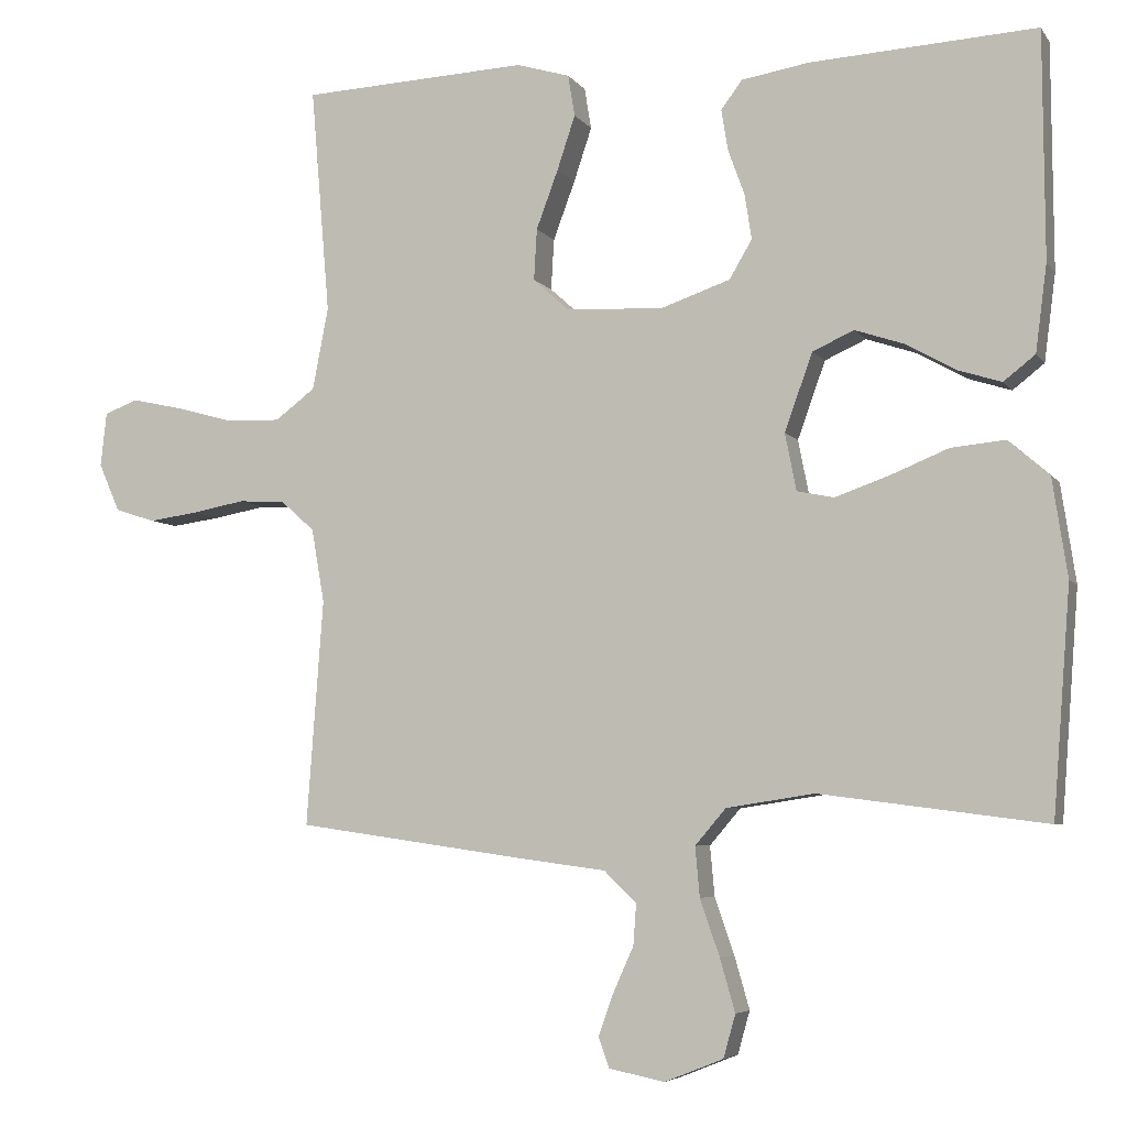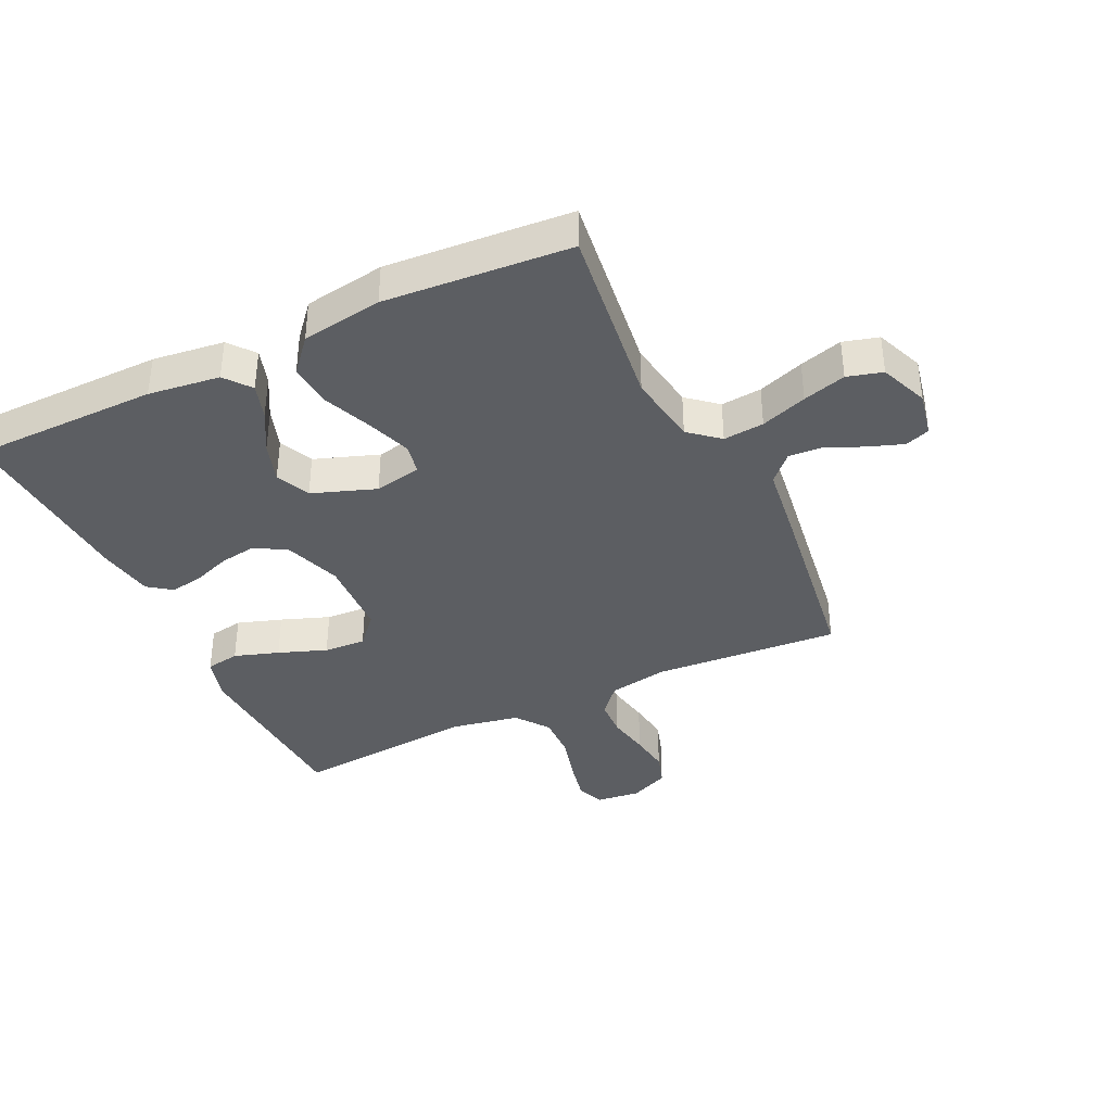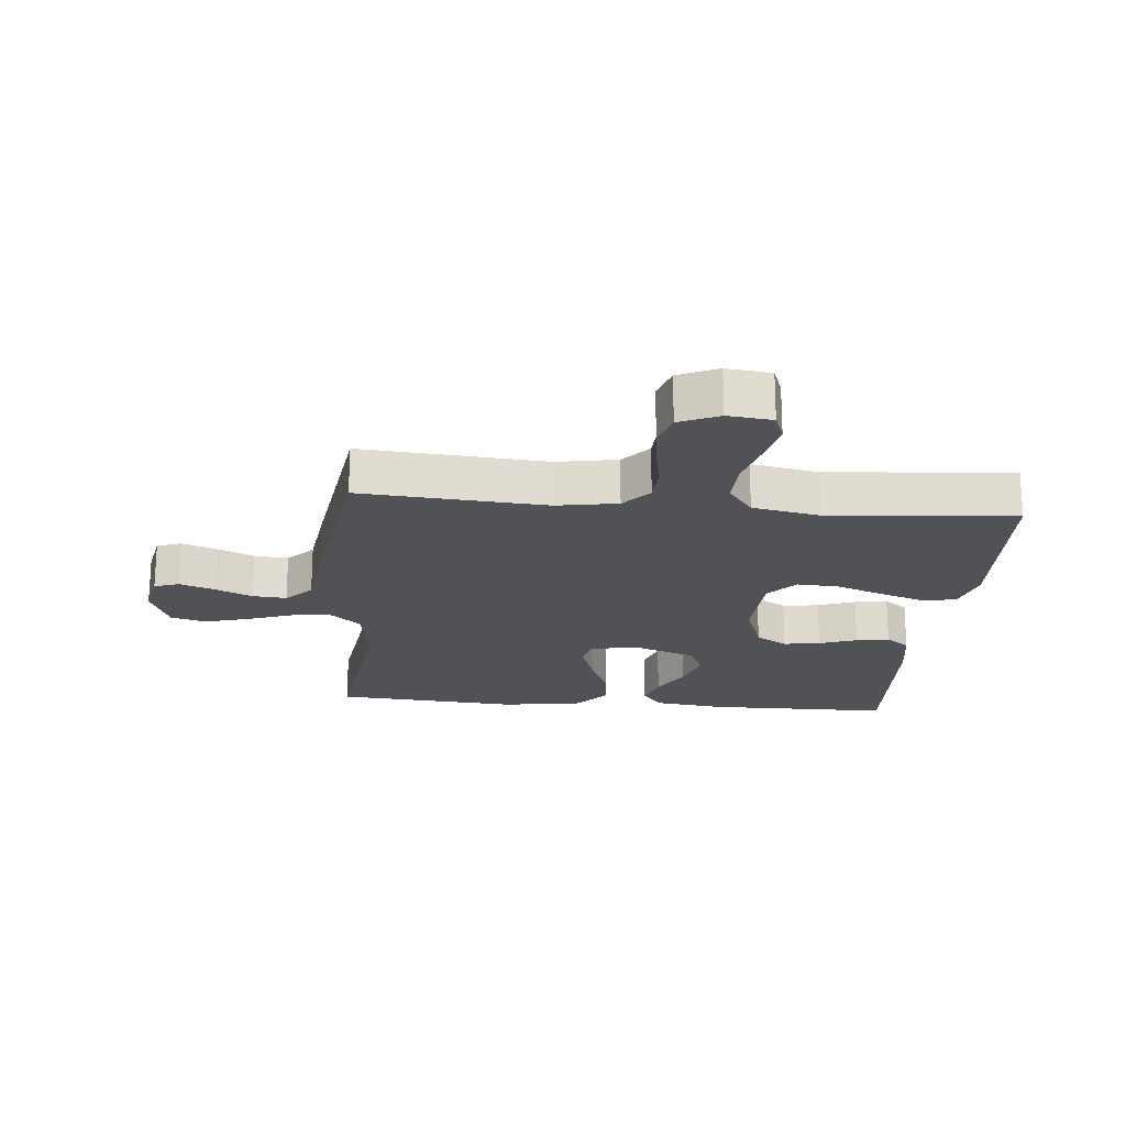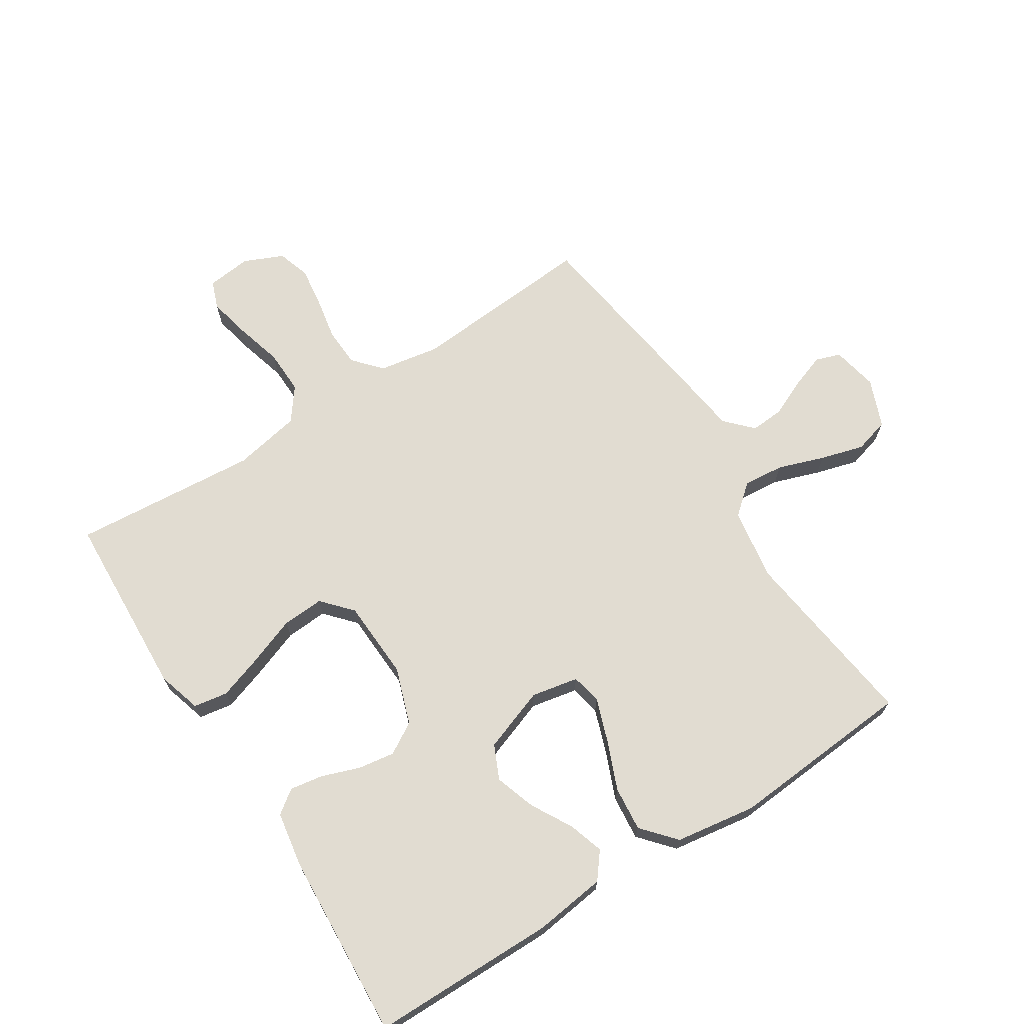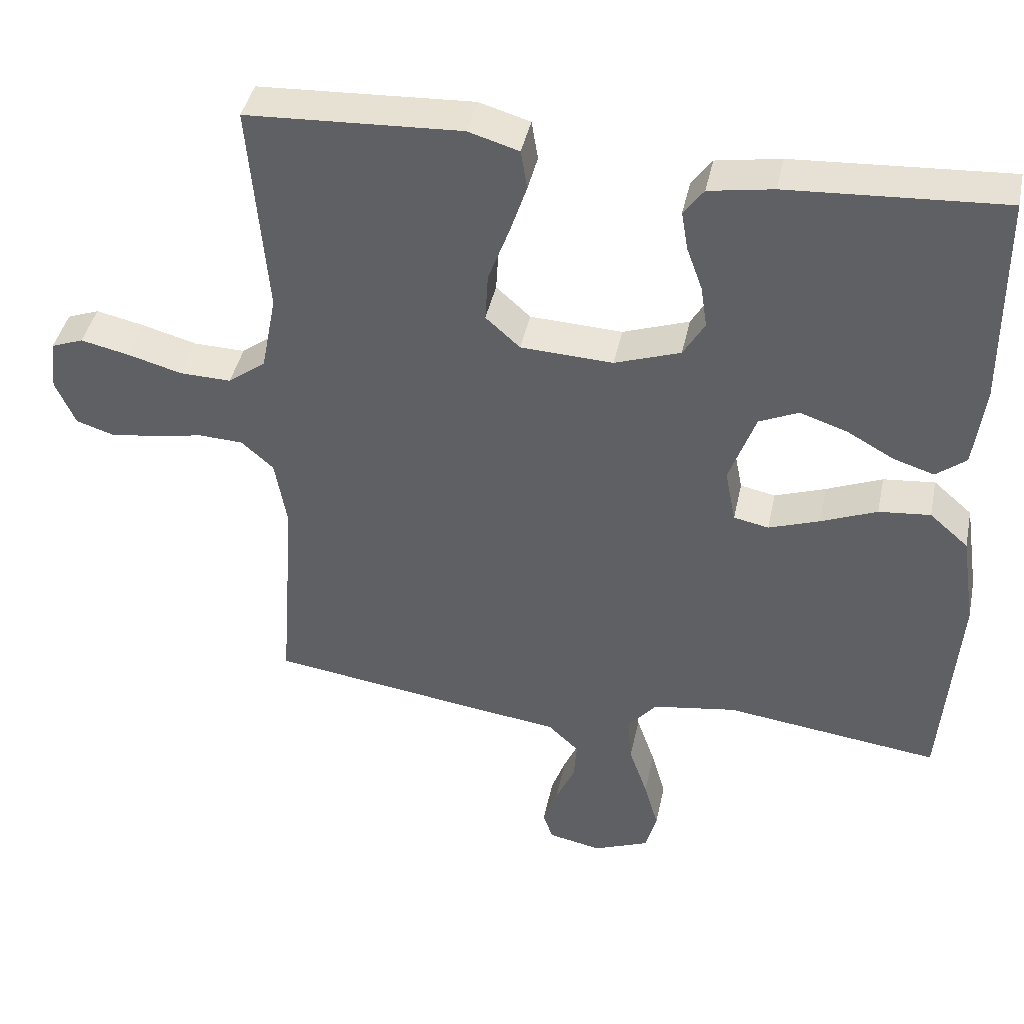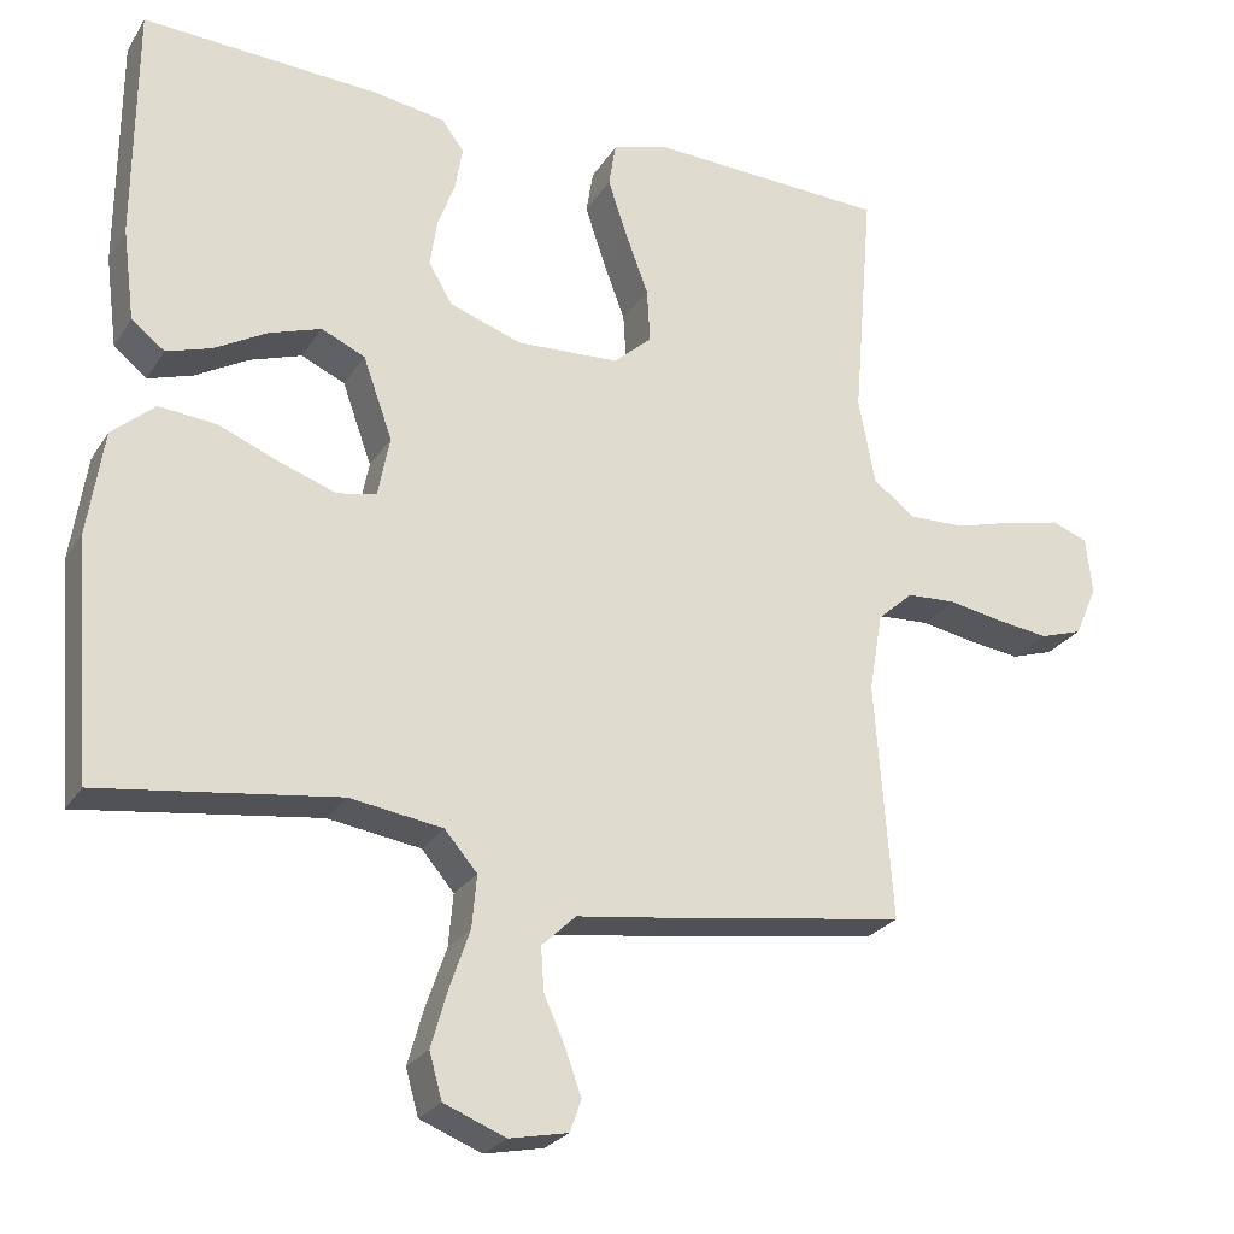
<metadata>
{"format":"obj","ext":"obj","renderer":"f3d","projection":"perspective","resolution":1024,"background":"white","views":[{"elev":-5.5,"azim":18.8,"up":"+Z"},{"elev":-38.0,"azim":115.6,"up":"+Y"},{"elev":-20.6,"azim":-95.2,"up":"+Y"},{"elev":69.1,"azim":57.4,"up":"+Y"},{"elev":41.7,"azim":11.8,"up":"+Z"},{"elev":-25.1,"azim":155.0,"up":"+Z"}]}
</metadata>
<code>
v -0.5 0.07 0.5
v -0.2 0.07 0.515
v -0.129 0.07 0.494
v -0.12 0.07 0.439
v -0.144 0.07 0.367
v -0.173 0.07 0.289
v -0.177 0.07 0.221
v -0.129 0.07 0.178
v 0 0.07 0.172
v 0.092 0.07 0.204
v 0.122 0.07 0.255
v 0.113 0.07 0.314
v 0.091 0.07 0.375
v 0.082 0.07 0.429
v 0.11 0.07 0.467
v 0.2 0.07 0.482
v 0.5 0.07 0.5
v 0.502 0.07 0.2
v 0.487 0.07 0.084
v 0.445 0.07 0.051
v 0.388 0.07 0.069
v 0.322 0.07 0.106
v 0.256 0.07 0.128
v 0.201 0.07 0.103
v 0.164 0.07 0
v 0.179 0.07 -0.076
v 0.228 0.07 -0.086
v 0.299 0.07 -0.061
v 0.377 0.07 -0.029
v 0.449 0.07 -0.022
v 0.503 0.07 -0.069
v 0.523 0.07 -0.2
v 0.5 0.07 -0.5
v 0.2 0.07 -0.461
v 0.083 0.07 -0.479
v 0.042 0.07 -0.527
v 0.048 0.07 -0.593
v 0.074 0.07 -0.668
v 0.094 0.07 -0.738
v 0.078 0.07 -0.795
v 0 0.07 -0.826
v -0.074 0.07 -0.811
v -0.088 0.07 -0.771
v -0.068 0.07 -0.715
v -0.041 0.07 -0.655
v -0.037 0.07 -0.6
v -0.08 0.07 -0.559
v -0.2 0.07 -0.543
v -0.5 0.07 -0.5
v -0.478 0.07 -0.2
v -0.495 0.07 -0.102
v -0.54 0.07 -0.062
v -0.602 0.07 -0.059
v -0.671 0.07 -0.072
v -0.737 0.07 -0.081
v -0.79 0.07 -0.064
v -0.818 0.07 0
v -0.81 0.07 0.072
v -0.765 0.07 0.089
v -0.697 0.07 0.074
v -0.621 0.07 0.053
v -0.549 0.07 0.051
v -0.496 0.07 0.091
v -0.475 0.07 0.2
v -0.5 0 0.5
v -0.2 0 0.515
v -0.129 0 0.494
v -0.12 0 0.439
v -0.144 0 0.367
v -0.173 0 0.289
v -0.177 0 0.221
v -0.129 0 0.178
v 0 0 0.172
v 0.092 0 0.204
v 0.122 0 0.255
v 0.113 0 0.314
v 0.091 0 0.375
v 0.082 0 0.429
v 0.11 0 0.467
v 0.2 0 0.482
v 0.5 0 0.5
v 0.502 0 0.2
v 0.487 0 0.084
v 0.445 0 0.051
v 0.388 0 0.069
v 0.322 0 0.106
v 0.256 0 0.128
v 0.201 0 0.103
v 0.164 0 0
v 0.179 0 -0.076
v 0.228 0 -0.086
v 0.299 0 -0.061
v 0.377 0 -0.029
v 0.449 0 -0.022
v 0.503 0 -0.069
v 0.523 0 -0.2
v 0.5 0 -0.5
v 0.2 0 -0.461
v 0.083 0 -0.479
v 0.042 0 -0.527
v 0.048 0 -0.593
v 0.074 0 -0.668
v 0.094 0 -0.738
v 0.078 0 -0.795
v 0 0 -0.826
v -0.074 0 -0.811
v -0.088 0 -0.771
v -0.068 0 -0.715
v -0.041 0 -0.655
v -0.037 0 -0.6
v -0.08 0 -0.559
v -0.2 0 -0.543
v -0.5 0 -0.5
v -0.478 0 -0.2
v -0.495 0 -0.102
v -0.54 0 -0.062
v -0.602 0 -0.059
v -0.671 0 -0.072
v -0.737 0 -0.081
v -0.79 0 -0.064
v -0.818 0 0
v -0.81 0 0.072
v -0.765 0 0.089
v -0.697 0 0.074
v -0.621 0 0.053
v -0.549 0 0.051
v -0.496 0 0.091
v -0.475 0 0.2
f 59 60 61
f 58 59 61
f 57 58 61
f 56 57 61
f 55 56 61
f 54 55 61
f 53 54 61
f 52 53 61 62
f 51 52 62 63
f 47 48 49 50
f 51 63 64
f 50 51 64
f 47 50 64
f 43 44 45
f 42 43 45
f 41 42 45
f 40 41 45
f 39 40 45
f 38 39 45
f 37 38 45
f 36 37 45 46
f 47 64 1
f 46 47 1
f 36 46 1
f 35 36 1
f 32 33 34
f 31 32 34
f 30 31 34
f 29 30 34
f 28 29 34
f 20 21 22
f 19 20 22
f 18 19 22
f 17 18 22
f 16 17 22
f 15 16 22
f 14 15 22
f 13 14 22
f 12 13 22
f 11 12 22 23
f 10 11 23 24
f 4 5 6
f 3 4 6
f 2 3 6
f 1 2 6
f 1 6 7
f 35 1 7 8
f 27 28 34 35
f 26 27 35
f 35 8 9
f 26 35 9
f 25 26 9
f 9 10 24 25
f 125 124 123
f 125 123 122
f 125 122 121
f 125 121 120
f 125 120 119
f 125 119 118
f 125 118 117
f 126 125 117 116
f 127 126 116 115
f 114 113 112 111
f 128 127 115
f 128 115 114
f 128 114 111
f 109 108 107
f 109 107 106
f 109 106 105
f 109 105 104
f 109 104 103
f 109 103 102
f 109 102 101
f 110 109 101 100
f 65 128 111
f 65 111 110
f 65 110 100
f 65 100 99
f 98 97 96
f 98 96 95
f 98 95 94
f 98 94 93
f 98 93 92
f 86 85 84
f 86 84 83
f 86 83 82
f 86 82 81
f 86 81 80
f 86 80 79
f 86 79 78
f 86 78 77
f 86 77 76
f 87 86 76 75
f 88 87 75 74
f 70 69 68
f 70 68 67
f 70 67 66
f 70 66 65
f 71 70 65
f 72 71 65 99
f 99 98 92 91
f 99 91 90
f 73 72 99
f 73 99 90
f 73 90 89
f 89 88 74 73
f 1 65 66 2
f 2 66 67 3
f 3 67 68 4
f 4 68 69 5
f 5 69 70 6
f 6 70 71 7
f 7 71 72 8
f 8 72 73 9
f 9 73 74 10
f 10 74 75 11
f 11 75 76 12
f 12 76 77 13
f 13 77 78 14
f 14 78 79 15
f 15 79 80 16
f 16 80 81 17
f 17 81 82 18
f 18 82 83 19
f 19 83 84 20
f 20 84 85 21
f 21 85 86 22
f 22 86 87 23
f 23 87 88 24
f 24 88 89 25
f 25 89 90 26
f 26 90 91 27
f 27 91 92 28
f 28 92 93 29
f 29 93 94 30
f 30 94 95 31
f 31 95 96 32
f 32 96 97 33
f 33 97 98 34
f 34 98 99 35
f 35 99 100 36
f 36 100 101 37
f 37 101 102 38
f 38 102 103 39
f 39 103 104 40
f 40 104 105 41
f 41 105 106 42
f 42 106 107 43
f 43 107 108 44
f 44 108 109 45
f 45 109 110 46
f 46 110 111 47
f 47 111 112 48
f 48 112 113 49
f 49 113 114 50
f 50 114 115 51
f 51 115 116 52
f 52 116 117 53
f 53 117 118 54
f 54 118 119 55
f 55 119 120 56
f 56 120 121 57
f 57 121 122 58
f 58 122 123 59
f 59 123 124 60
f 60 124 125 61
f 61 125 126 62
f 62 126 127 63
f 63 127 128 64
f 64 128 65 1

</code>
